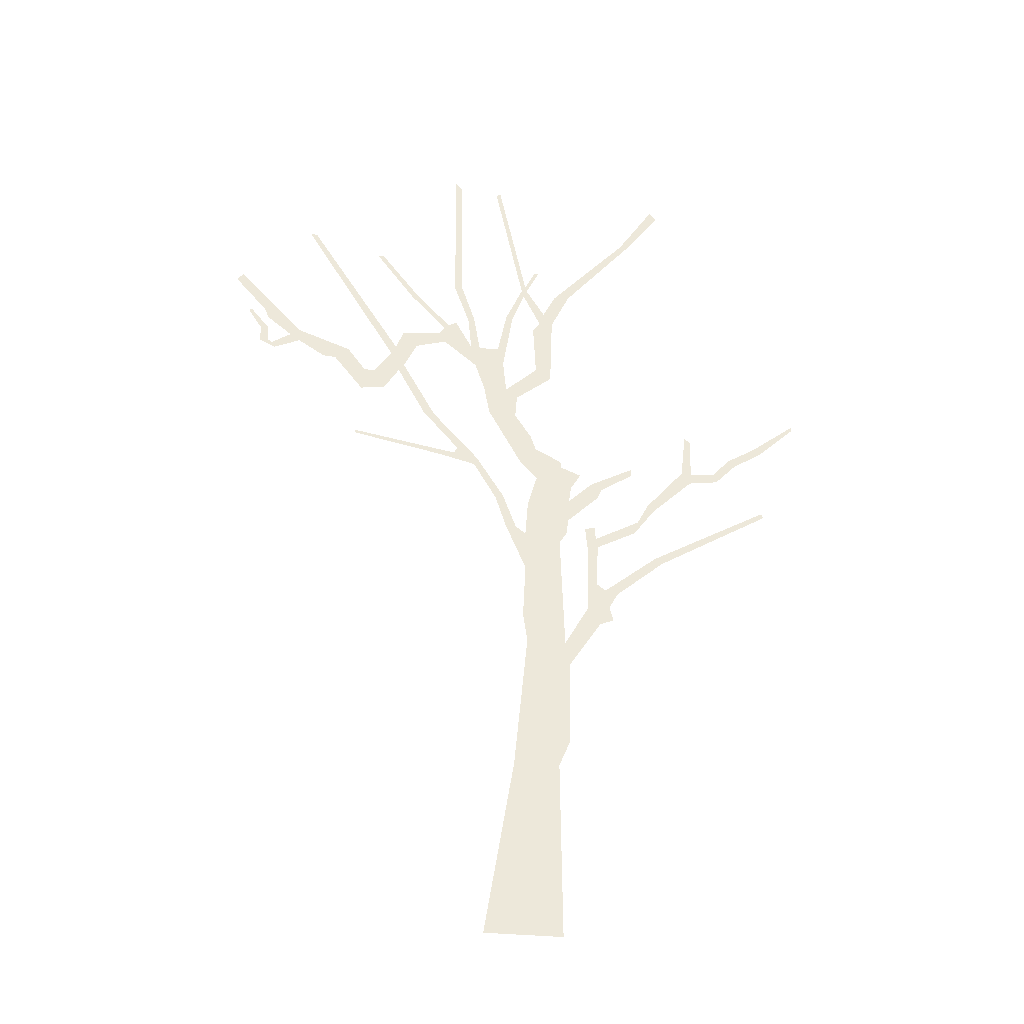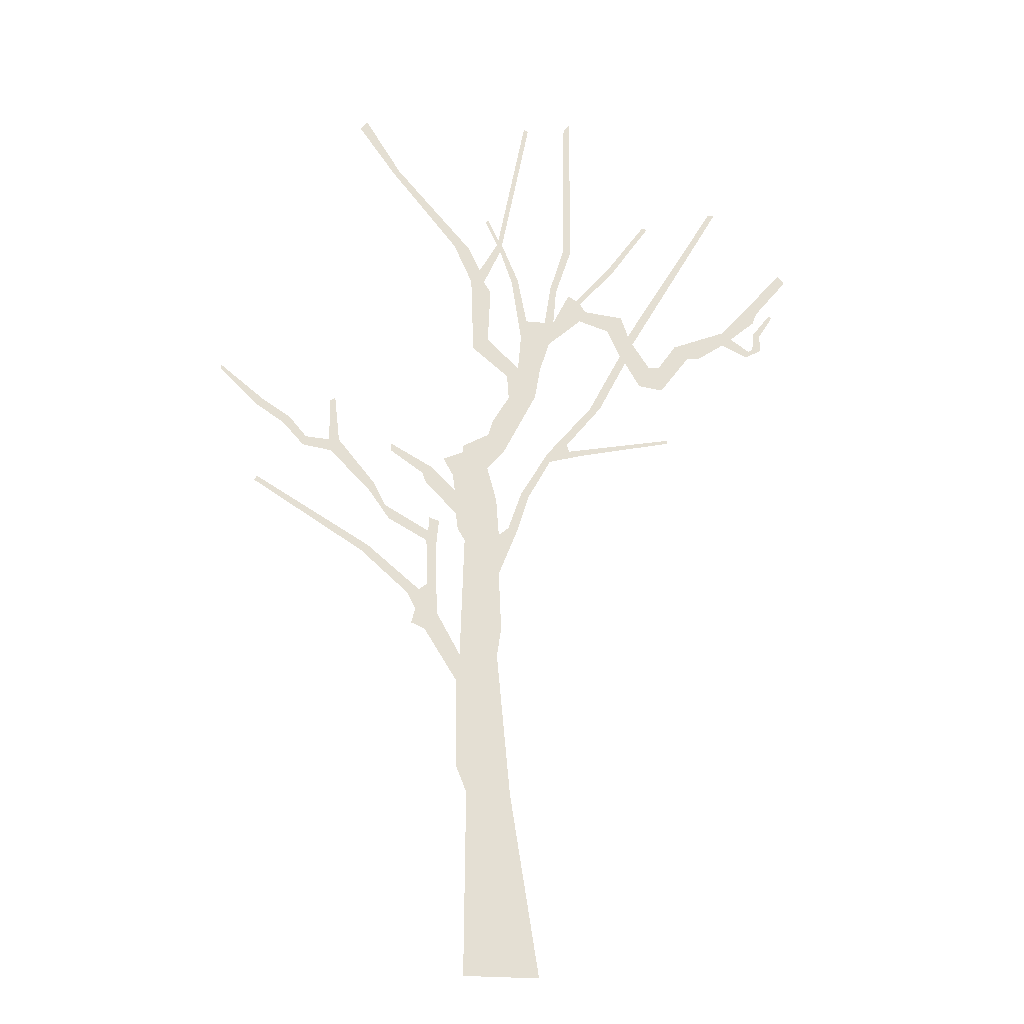
<metadata>
{"format":"obj","ext":"obj","renderer":"f3d","projection":"perspective","resolution":1024,"background":"white","views":[{"elev":-37.8,"azim":173.1,"up":"+Y"},{"elev":-23.2,"azim":-9.6,"up":"+Y"}]}
</metadata>
<code>
g treeCAFront_geo
v 0.8561 10.81 -7.659e-07
v 0.7808 10.72 7.225e-07
v 0.7511 8.939 -1.266e-07
v 0.8427 8.934 6.602e-08
v 0.5947 8.423 7.21e-07
v 0.6636 8.381 1.442e-06
v 0.52 7.94 1.557e-07
v 0.6268 7.95 7.626e-05
v 0.5711 7.654 7.135e-07
v 0.2945 7.941 7.573e-08
v 0.9537 7.999 -2.251e-07
v 0.818 8.334 6.06e-09
v 0.2267 7.71 -9.839e-07
v 0.1867 8.499 2.406e-07
v 0.1135 8.464 -3.479e-07
v 0.1894 7.291 5.268e-07
v -0.009057 8.97 -2.223e-07
v 0.4583 7.297 1.955e-06
v -0.03144 8.879 1.913e-06
v 0.9628 8.233 -6.936e-07
v 0.9124 8.278 7.797e-07
v 1.026 8.133 5.945e-07
v 1.38 8.719 2.896e-07
v 1.298 7.892 1.151e-08
v 1.317 8.751 -2.507e-07
v 1.829 9.378 7.148e-07
v 1.766 9.384 1.865e-06
v 1.471 8.089 1.272e-06
v 1.448 7.56 6.286e-07
v 1.554 7.844 1.03e-06
v 1.509 7.472 5.082e-07
v 1.064 6.816 1.515e-06
v 1.188 6.832 -1.226e-06
v 0.5392 6.182 -9.1e-07
v 0.7753 6.316 -3.042e-07
v 0.5705 6.084 3.933e-07
v 0.2253 5.643 2.286e-07
v 0.8067 6.235 1.382e-06
v 0.3111 5.607 3.441e-08
v 0.9751 6.197 1.643e-06
v 2.004 6.432 -3.884e-07
v 1.998 6.469 -2.367e-07
v 0.07265 5.198 -1.373e-07
v 0.1887 5.201 1.094e-06
v -0.03908 5.105 -1.188e-06
v -0.03783 4.621 -2.569e-07
v -0.5202 5.145 -1.007e-06
v -0.07075 5.544 3.752e-07
v -0.4389 5.015 1.064e-07
v -0.4846 3.611 4.949e-07
v -0.009165 3.949 4.905e-07
v -0.05656 3.618 -5.19e-08
v -0.546 5.344 -1.137e-06
v -0.5268 3.312 -4.367e-07
v -0.7515 4.1 8.977e-07
v 0.0937 2.008 1.056e-07
v -0.8871 3.895 5.594e-07
v -0.5113 2.309 7.173e-07
v -0.3953 2.017 1.649e-06
v -0.4103 -3.638e-07 1.085e-07
v 0.4103 7.402e-07 1.033e-06
v -1.042 3.963 -9.844e-07
v -0.9992 4.137 3.076e-07
v -1.093 4.323 5.954e-07
v -0.5599 5.63 -4.924e-07
v -0.1772 5.94 -5.179e-07
v -0.8287 5.904 1.925e-08
v -0.9021 5.711 9.628e-07
v -0.9464 5.829 5.527e-07
v -1.322 6.178 -2.429e-07
v -1.315 6.085 1.029e-06
v -0.5858 5.829 -5.524e-07
v -0.4753 6.129 2.044e-06
v -0.6988 6.029 7.31e-07
v -0.4633 6.216 2.243e-07
v 0.02183 6.182 3.369e-08
v -0.1712 6.379 8.725e-07
v -0.1097 6.573 -4.763e-08
v 0.3958 6.923 -3.06e-07
v 0.07639 6.886 6.871e-07
v 0.05671 7.175 -5.809e-08
v -0.1801 7.648 -2.676e-07
v -0.3571 7.52 -3.285e-07
v -0.1498 8.306 -4.496e-08
v -0.3862 8.429 1.779e-07
v -0.2316 8.432 9.119e-07
v -0.2839 8.593 1.583e-07
v -0.4233 8.888 -3.459e-07
v -0.5991 8.907 7.258e-07
v -1.302 9.903 1.724e-06
v -1.377 9.878 7.62e-07
v -1.722 10.58 -1.199e-07
v -1.797 10.47 -1.033e-07
v -0.07185 8.97 -1.525e-06
v -0.05322 9.039 1.192e-06
v 0.3205 10.66 -9.048e-07
v 0.27 10.69 -6.104e-07
v -0.1797 9.304 -6.153e-07
v -0.2174 9.285 1.595e-07
v 2.703 9.665 -7.131e-07
v 2.628 9.658 9.088e-08
v 1.608 7.737 -4.138e-07
v 1.679 7.177 -3.247e-07
v 1.803 7.435 4.188e-07
v 1.955 7.14 -4.114e-07
v 1.929 7.441 -1.386e-06
v 2.291 7.599 -9.257e-07
v 2.134 7.743 6.048e-07
v 2.435 7.611 -1.363e-07
v 2.742 7.826 1.54e-06
v 2.754 7.996 1.832e-06
v 2.855 7.914 -2.839e-07
v 3.037 7.688 1.623e-06
v 3.143 8.167 2.783e-07
v 3.074 7.763 -4.516e-07
v 3.194 8.3 -2.339e-07
v 3.504 8.864 1.109e-06
v 3.573 8.769 -3.37e-07
v 3.225 7.789 -3.669e-08
v 3.125 7.801 -1.509e-07
v 3.219 7.984 -3.532e-07
v 3.143 8.009 2.181e-07
v 3.388 8.262 -2.809e-07
v 3.357 8.287 7.877e-07
v -1.634 4.807 3.532e-07
v -2.861 5.647 1.514e-06
v -2.891 5.597 1.16e-06
v -1.56 4.875 4.953e-07
v -0.9628 4.372 1.196e-06
v -0.8639 4.447 -7.209e-07
v -0.7721 4.901 -1.241e-06
v -0.8839 4.982 -8.153e-07
v -0.8657 5.1 -1.016e-06
v -0.7418 5.231 8.256e-07
v -0.8537 5.268 7.789e-07
v -1.369 5.386 9.558e-07
v -1.325 5.224 1.226e-06
v -1.501 5.649 -2.878e-07
v -1.569 5.574 -7.528e-07
v -1.933 6.18 -8.263e-07
v -2.025 6.036 3.967e-07
v -2.045 6.174 -7.096e-07
v -1.992 6.72 3.555e-07
v -2.054 6.676 -1.028e-06
v -2.318 6.192 -1.272e-06
v -2.349 6.086 -4.865e-07
v -2.513 6.424 -1.925e-07
v -2.587 6.348 4.076e-07
v -2.825 6.624 9.999e-07
v -2.906 6.561 5.882e-07
v -3.34 6.988 -2.066e-08
v -3.34 7.037 -1.564e-06
g treeCAFront_geo_0
f 3 2 1
f 4 3 1
f 5 3 4
f 6 5 4
f 7 5 6
f 8 7 6
f 9 7 8
f 10 7 9
f 11 9 8
f 12 11 8
f 13 10 9
f 10 13 14
f 13 15 14
f 13 9 16
f 14 15 17
f 9 18 16
f 15 19 17
f 20 11 12
f 21 20 12
f 22 11 20
f 23 20 21
f 24 11 22
f 25 23 21
f 26 23 25
f 27 26 25
f 28 24 22
f 29 24 28
f 30 29 28
f 31 29 30
f 32 29 31
f 33 32 31
f 34 32 33
f 35 34 33
f 36 34 35
f 37 34 36
f 38 36 35
f 39 37 36
f 40 36 38
f 41 40 38
f 42 41 38
f 43 37 39
f 44 43 39
f 45 43 44
f 46 45 44
f 47 45 46
f 48 45 47
f 49 47 46
f 50 49 46
f 51 50 46
f 50 51 52
f 53 48 47
f 54 50 52
f 50 54 55
f 54 52 56
f 54 57 55
f 58 54 56
f 59 58 56
f 60 59 56
f 61 60 56
f 57 62 55
f 62 63 55
f 63 64 55
f 65 48 53
f 66 48 65
f 67 65 53
f 68 67 53
f 69 67 68
f 70 67 69
f 71 70 69
f 72 66 65
f 73 66 72
f 74 73 72
f 75 66 73
f 76 66 75
f 77 76 75
f 78 76 77
f 79 76 78
f 80 79 78
f 18 79 80
f 81 18 80
f 16 18 81
f 82 16 81
f 83 82 81
f 84 82 83
f 85 84 83
f 86 84 85
f 87 86 85
f 19 86 87
f 88 87 85
f 89 88 85
f 90 88 89
f 91 90 89
f 92 90 91
f 93 92 91
f 94 19 87
f 17 19 94
f 95 17 94
f 96 17 95
f 97 96 95
f 98 95 94
f 99 98 94
f 101 100 30
f 100 102 30
f 102 31 30
f 103 31 102
f 104 103 102
f 105 103 104
f 106 105 104
f 107 105 106
f 108 107 106
f 109 107 108
f 110 109 108
f 111 110 108
f 110 111 112
f 113 110 112
f 111 114 112
f 115 113 112
f 116 114 111
f 117 116 111
f 118 116 117
f 119 113 115
f 120 119 115
f 121 119 120
f 122 121 120
f 123 121 122
f 124 123 122
f 127 126 125
f 126 128 125
f 125 128 64
f 128 129 64
f 64 129 55
f 129 130 55
f 55 130 131
f 130 132 131
f 131 132 133
f 134 131 133
f 135 134 133
f 133 132 136
f 132 137 136
f 136 137 138
f 137 139 138
f 138 139 140
f 139 141 140
f 140 141 142
f 143 140 142
f 144 143 142
f 142 141 145
f 141 146 145
f 145 146 147
f 146 148 147
f 147 148 149
f 148 150 149
f 149 150 151
f 152 149 151

</code>
